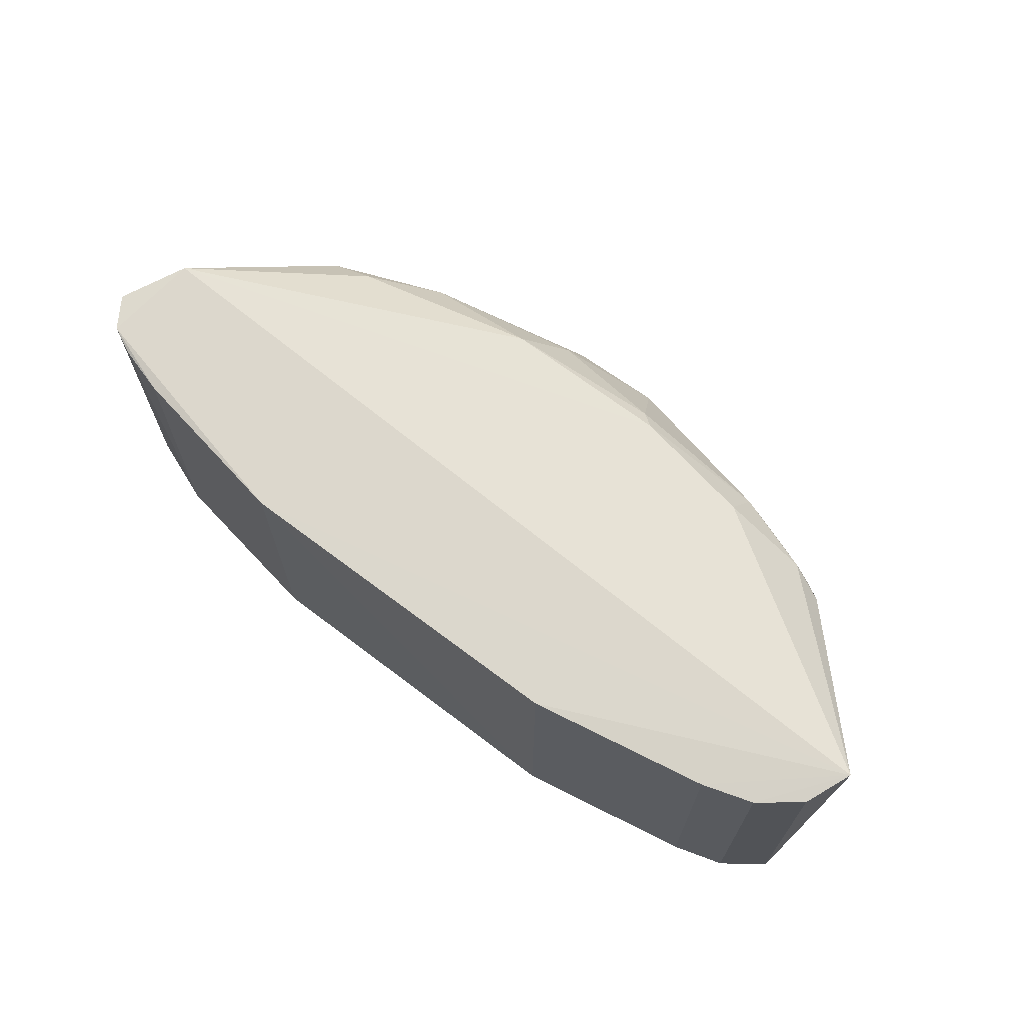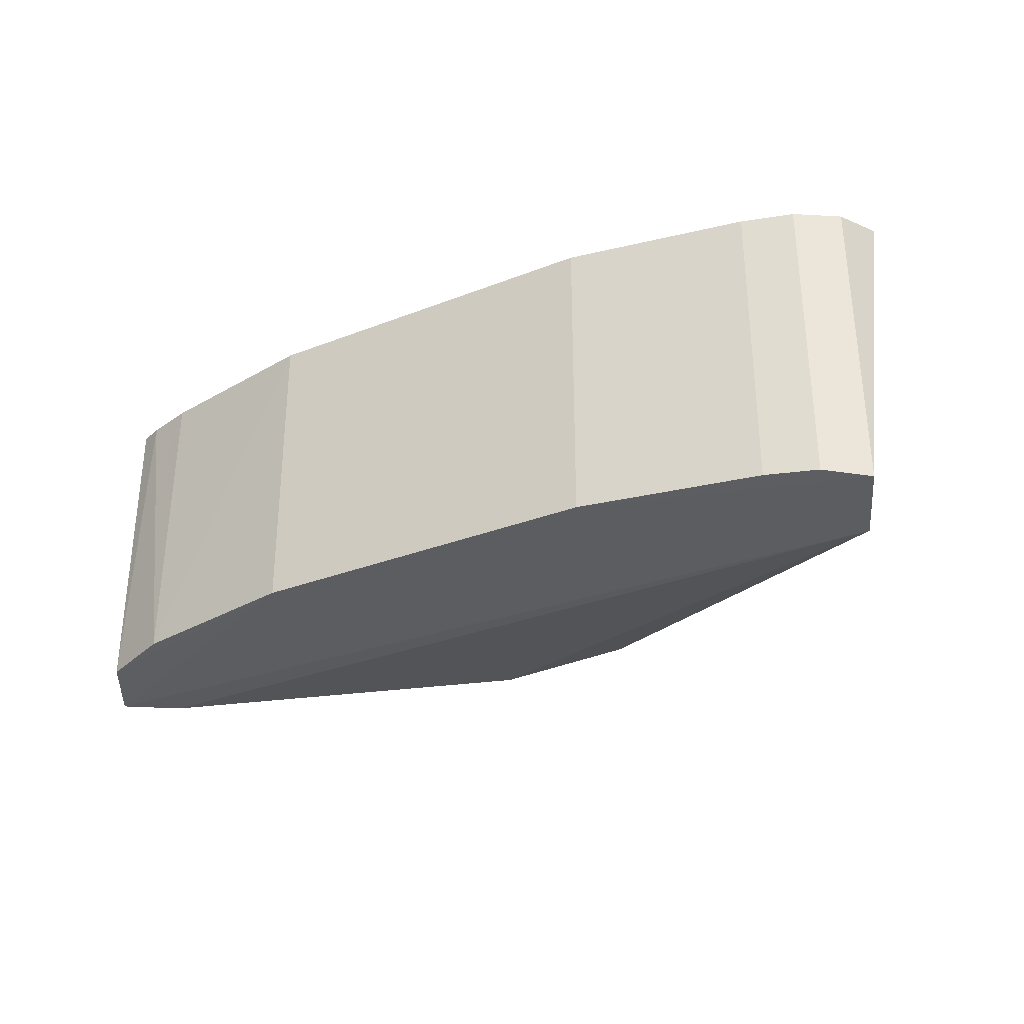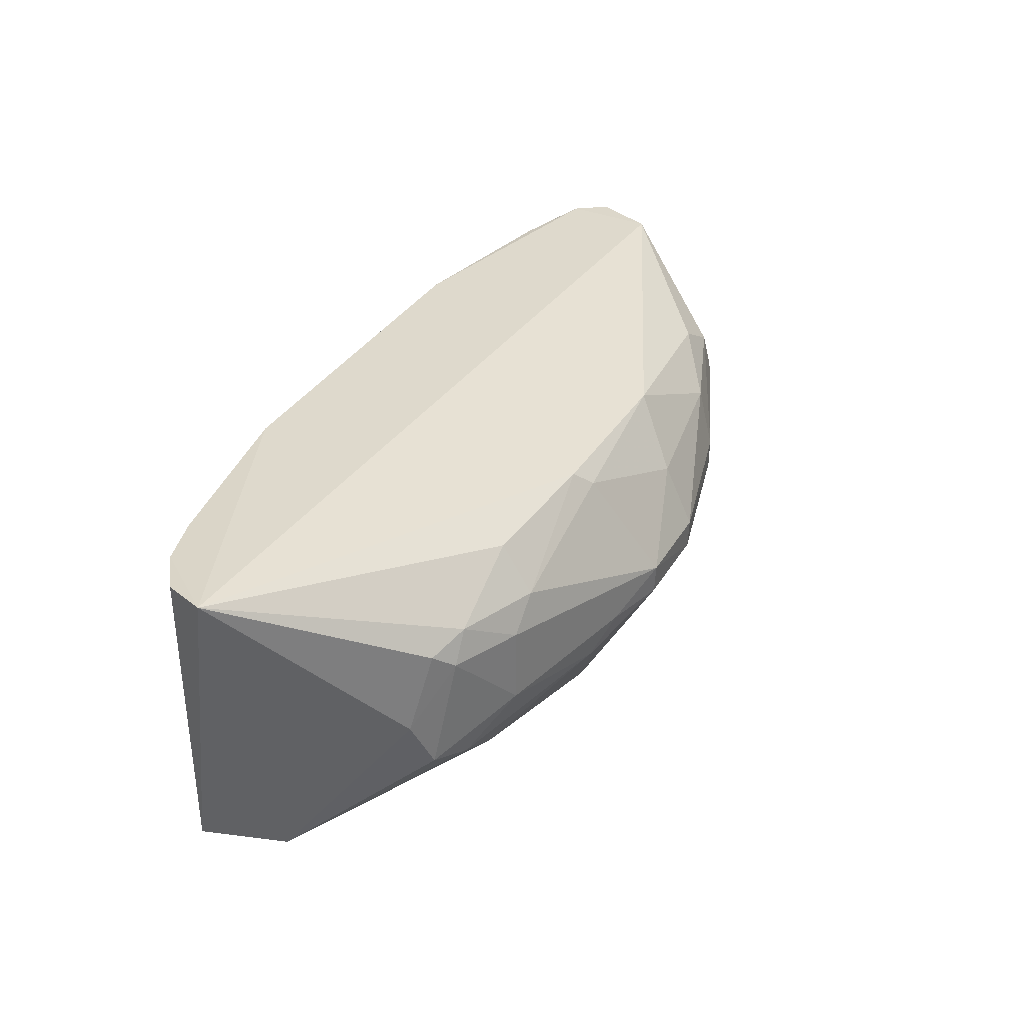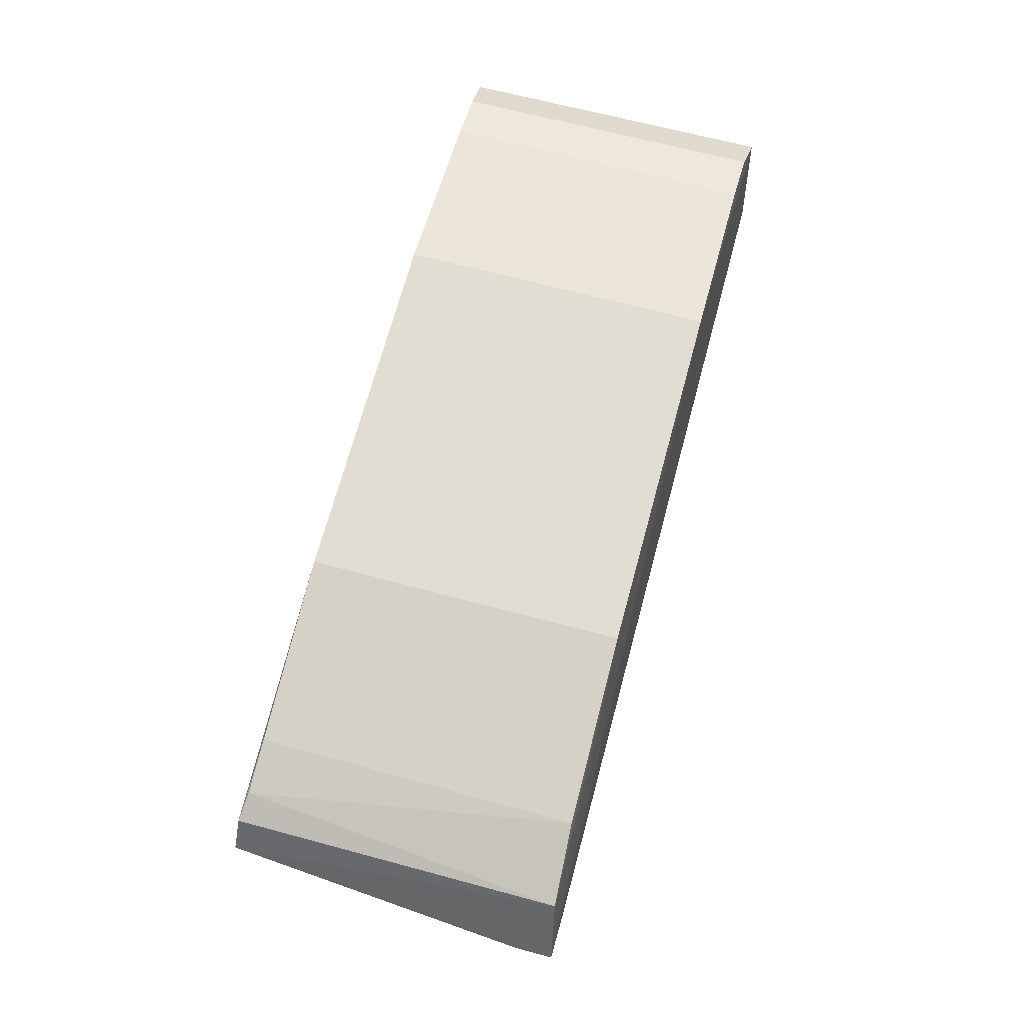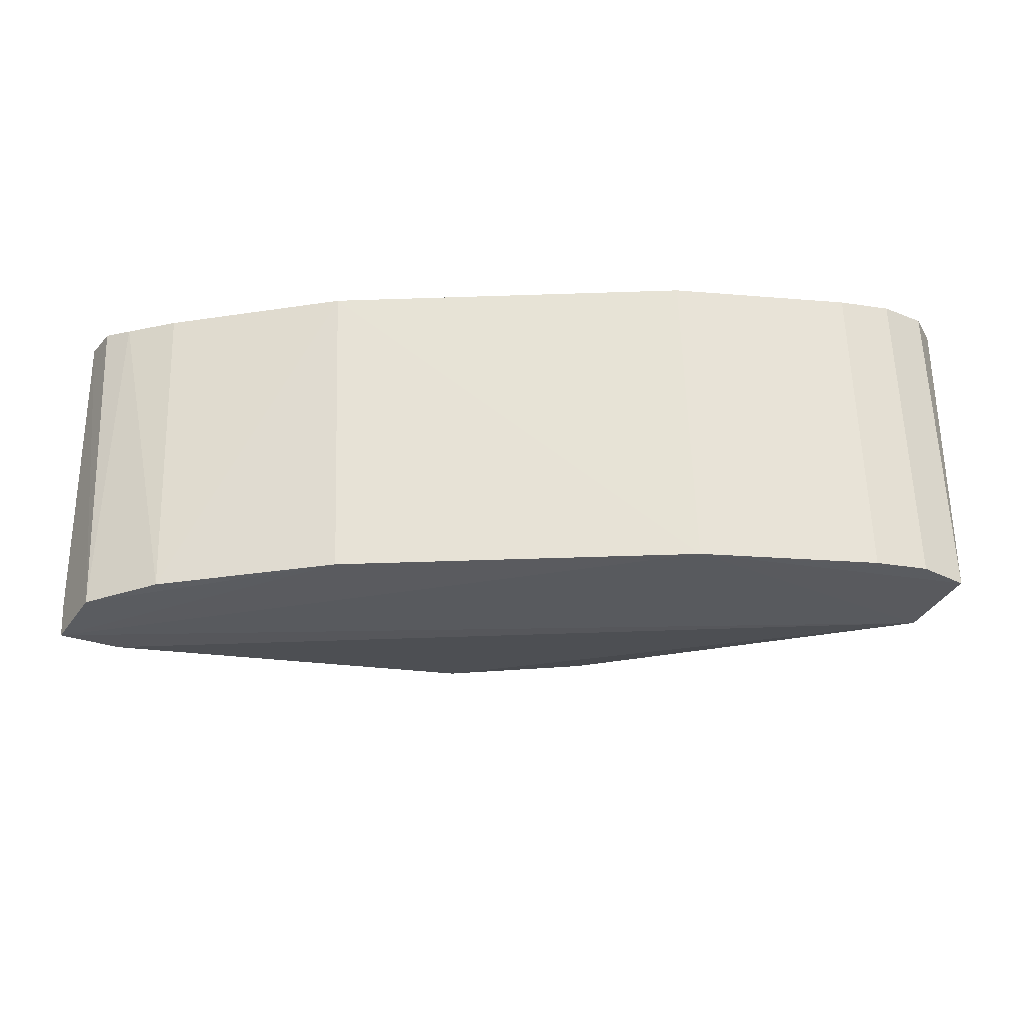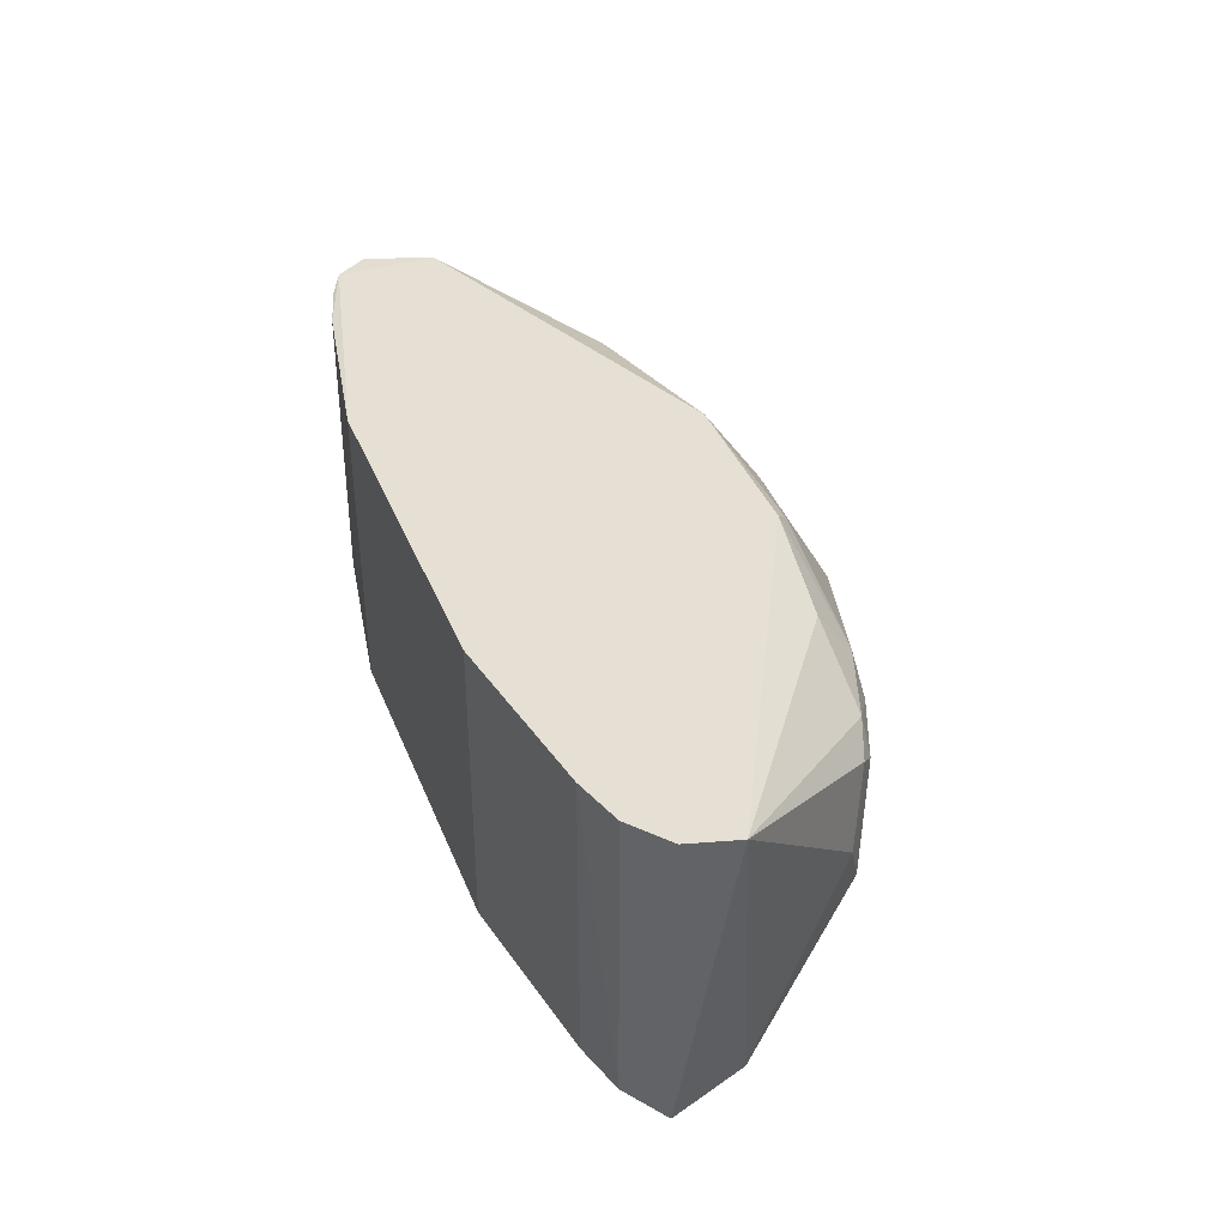
<metadata>
{"format":"obj","ext":"obj","renderer":"f3d","projection":"perspective","resolution":1024,"background":"white","views":[{"elev":68.5,"azim":-143.0,"up":"+Z"},{"elev":-31.6,"azim":-151.4,"up":"+Z"},{"elev":35.6,"azim":-62.0,"up":"+Z"},{"elev":68.1,"azim":105.0,"up":"+Y"},{"elev":62.7,"azim":178.1,"up":"+Y"},{"elev":39.1,"azim":-110.8,"up":"+Z"}]}
</metadata>
<code>
v -0.1955 -0.9084 -0.02979
v 0.3247 -0.2183 0.2646
v 0.3241 -0.2191 -0.2958
v -0.8207 -0.3594 0.2729
v -0.8233 -0.3587 -0.3056
v 0.7618 -0.508 -0.3175
v 0.492 -0.7464 0.2012
v 0.1323 -0.8123 -0.2675
v 0.8242 -0.3889 0.2741
v -0.1695 -0.7991 0.2525
v -0.6212 -0.7499 -0.1194
v -0.3265 -0.2164 -0.2978
v 0.5782 -0.7752 -0.05922
v 0.7882 -0.3297 -0.3039
v -0.8571 -0.4446 0.2857
v -0.3262 -0.2167 0.2658
v -0.7618 -0.508 -0.3175
v 0.08404 -0.9377 0.02616
v -0.5466 -0.7743 0.1424
v 0.7618 -0.508 0.2857
v 0.8571 -0.4446 -0.3175
v -0.6536 -0.2755 0.2664
v -0.1291 -0.8069 -0.2614
v 0.6217 -0.7501 0.05815
v 0.1415 -0.7997 0.2533
v -0.7475 -0.3033 -0.3
v 0.3948 -0.8269 -0.1428
v 0.7395 -0.3063 0.2652
v 0.6521 -0.2762 -0.2975
v -0.08486 -0.9411 0.02657
v -0.4516 -0.7707 -0.1993
v 0.08359 -0.9358 -0.02977
v -0.5821 -0.7765 0.08597
v 0.3718 -0.8304 0.1415
v 0.3728 -0.8597 0.02712
v -0.3903 -0.7685 0.2212
v -0.2545 -0.8844 -0.08663
v -0.3981 -0.829 0.1406
v -0.654 -0.2753 -0.2983
v 0.5837 -0.7477 0.1446
v -0.08408 -0.9378 -0.02986
v -0.6535 -0.7209 -0.03068
v -0.4567 -0.8299 -0.05867
v 0.08427 -0.8824 0.1388
v -0.7462 -0.3038 0.2677
v 0.5512 -0.7759 -0.1174
v 0.7874 -0.3299 0.2719
v 0.8571 -0.4446 -0.2539
v 0.6476 -0.2783 0.2638
v -0.4552 -0.8291 0.08368
v 0.6198 -0.7496 -0.06013
v -0.1404 -0.8262 0.2231
v -0.6146 -0.7482 0.1158
v -0.5462 -0.7742 -0.1453
v 0.42 -0.7973 -0.1699
v 0.3724 -0.8594 -0.03016
f 27 46 56
f 2 3 12
f 4 5 15
f 2 12 16
f 15 2 16
f 6 8 17
f 5 12 17
f 15 5 17
f 15 10 20
f 12 3 21
f 3 14 21
f 14 9 21
f 6 17 21
f 17 12 21
f 16 12 22
f 15 16 22
f 17 8 23
f 7 20 25
f 20 10 25
f 12 5 26
f 28 14 29
f 3 2 29
f 14 3 29
f 17 23 31
f 8 27 32
f 18 30 32
f 7 25 34
f 13 24 35
f 34 18 35
f 10 15 36
f 15 19 36
f 31 23 37
f 10 36 38
f 36 19 38
f 22 12 39
f 12 26 39
f 26 22 39
f 20 7 40
f 24 20 40
f 7 34 40
f 35 24 40
f 34 35 40
f 23 8 41
f 30 1 41
f 8 32 41
f 32 30 41
f 1 37 41
f 37 23 41
f 17 11 42
f 15 17 42
f 11 33 42
f 33 11 43
f 37 1 43
f 30 18 44
f 18 34 44
f 34 25 44
f 5 4 45
f 4 15 45
f 15 22 45
f 26 5 45
f 22 26 45
f 6 21 46
f 9 14 47
f 2 15 47
f 20 9 47
f 15 20 47
f 14 28 47
f 9 20 48
f 21 9 48
f 20 24 48
f 24 21 48
f 28 29 49
f 29 2 49
f 2 47 49
f 47 28 49
f 1 30 50
f 19 33 50
f 30 38 50
f 38 19 50
f 43 1 50
f 33 43 50
f 24 13 51
f 21 24 51
f 46 21 51
f 13 46 51
f 25 10 52
f 10 38 52
f 38 30 52
f 44 25 52
f 30 44 52
f 19 15 53
f 33 19 53
f 15 42 53
f 42 33 53
f 11 17 54
f 17 31 54
f 31 37 54
f 43 11 54
f 37 43 54
f 8 6 55
f 27 8 55
f 6 46 55
f 46 27 55
f 18 32 56
f 32 27 56
f 13 35 56
f 35 18 56
f 46 13 56

</code>
